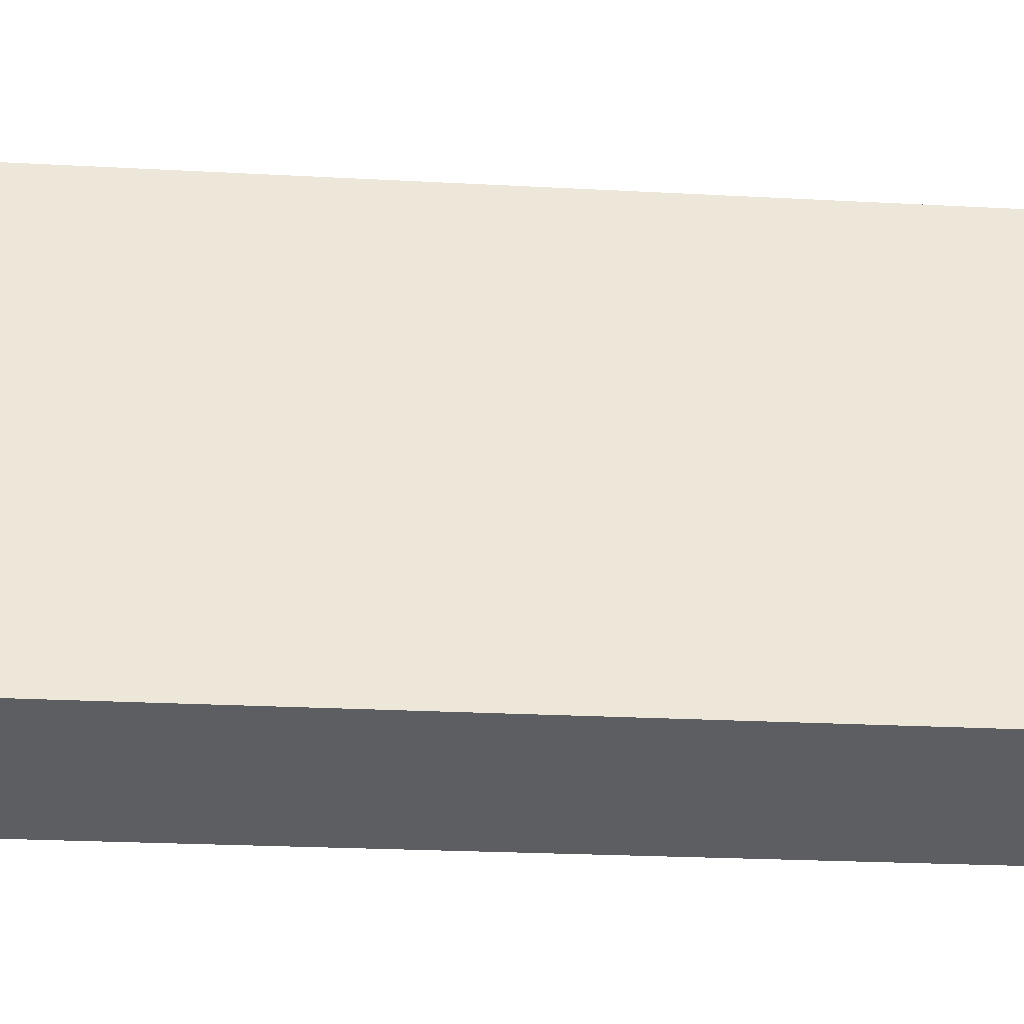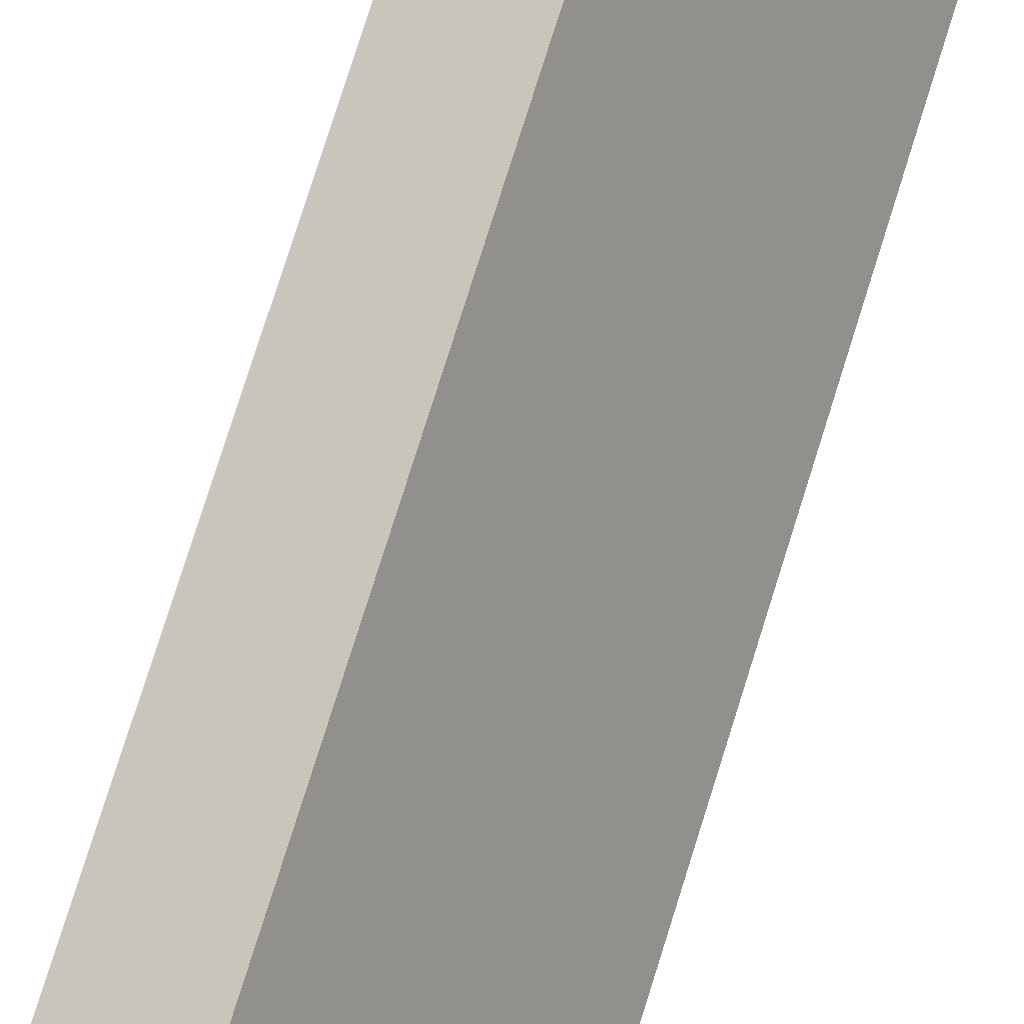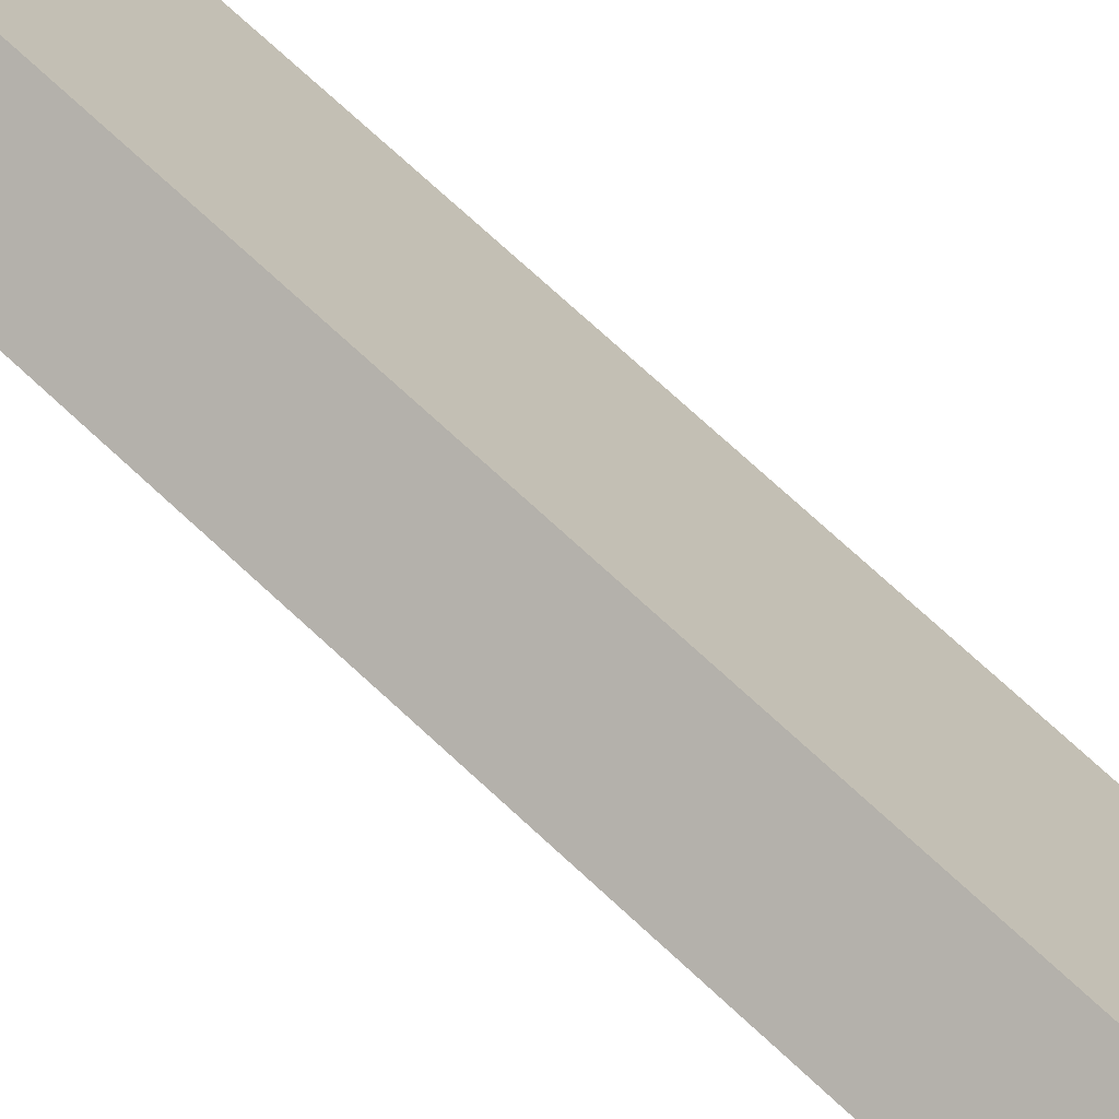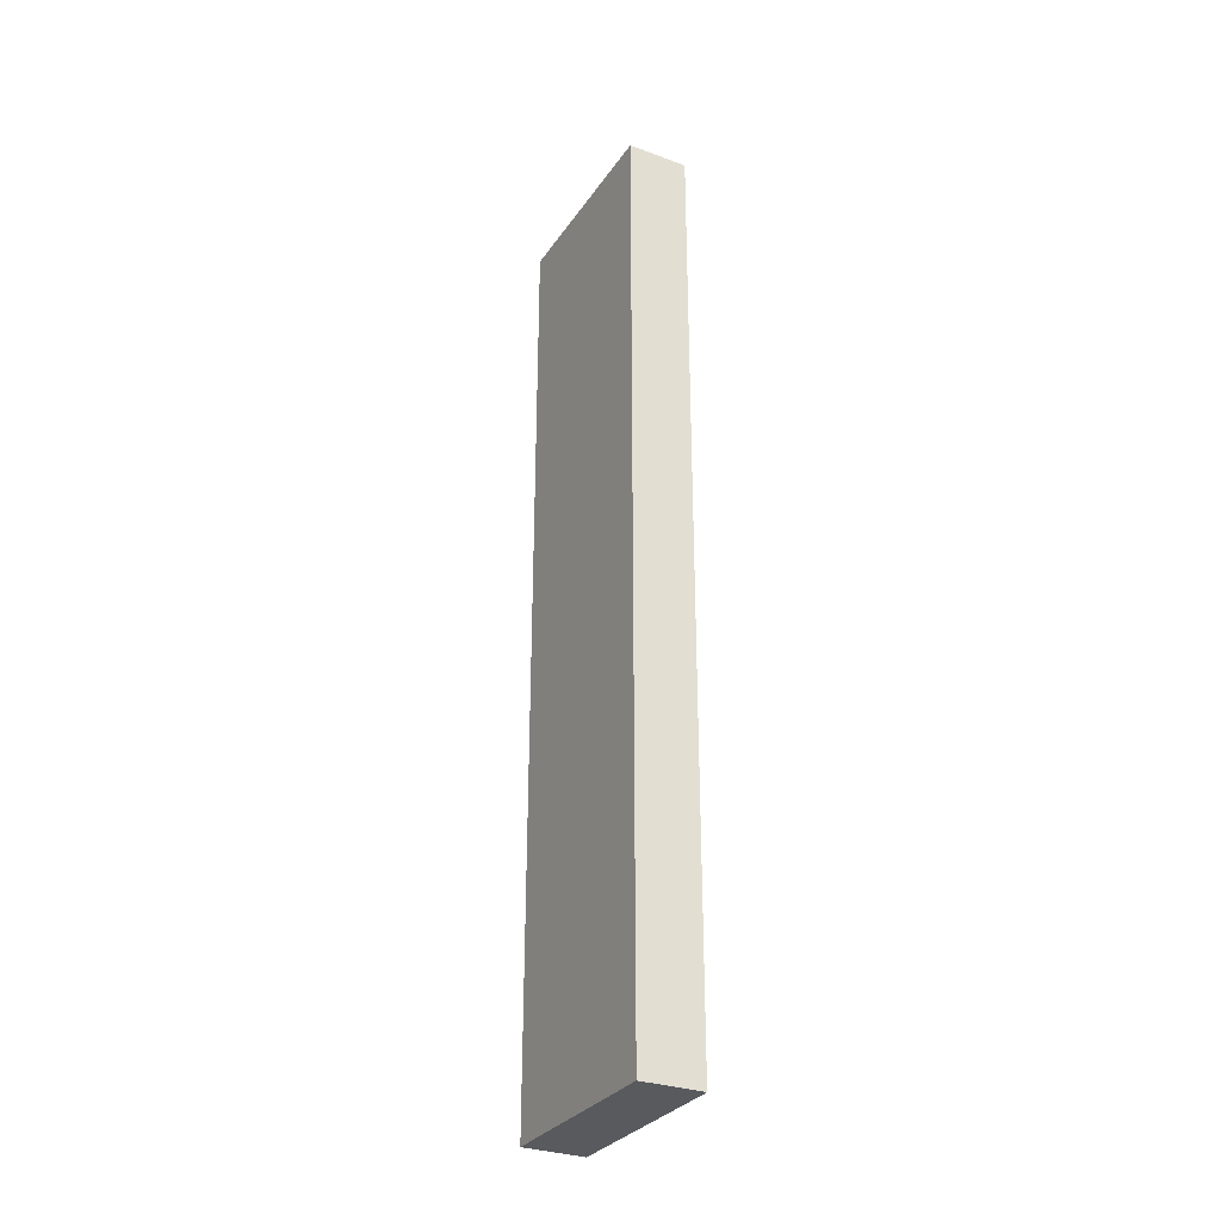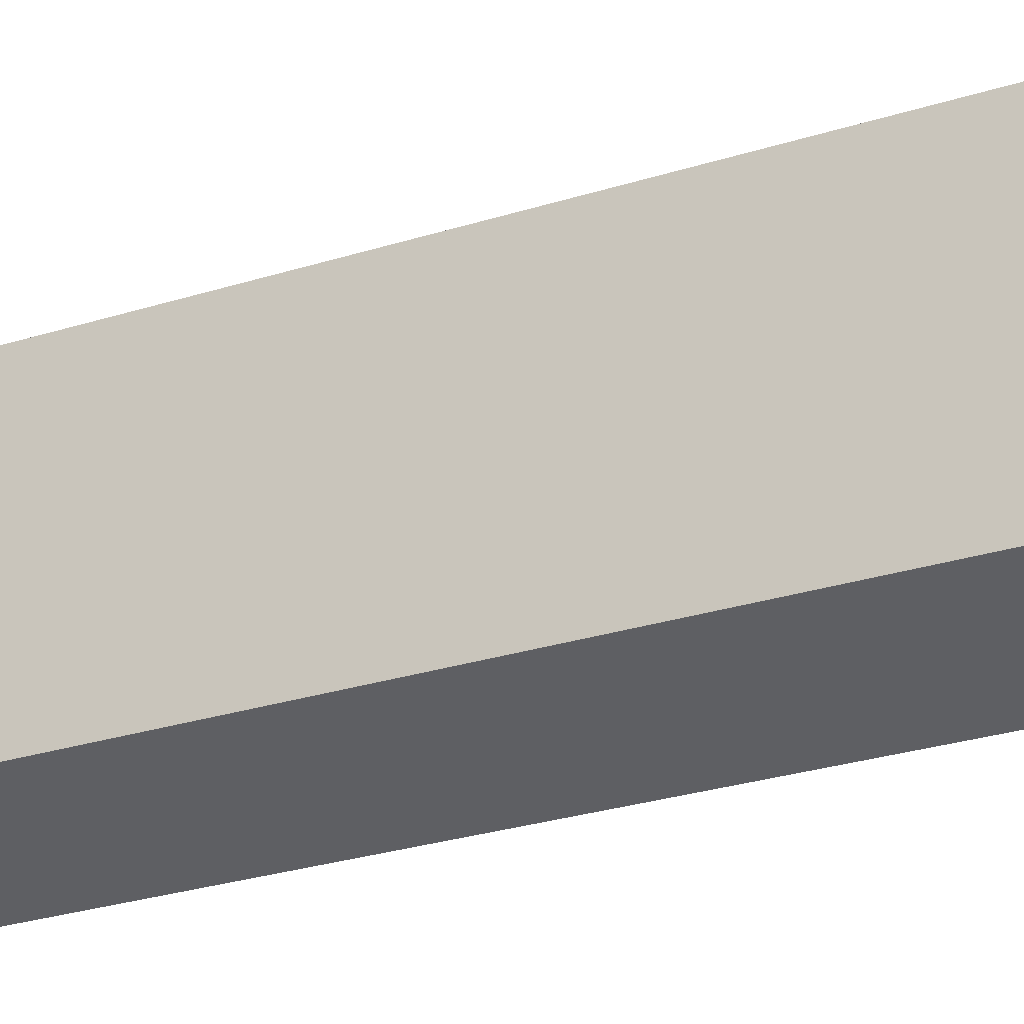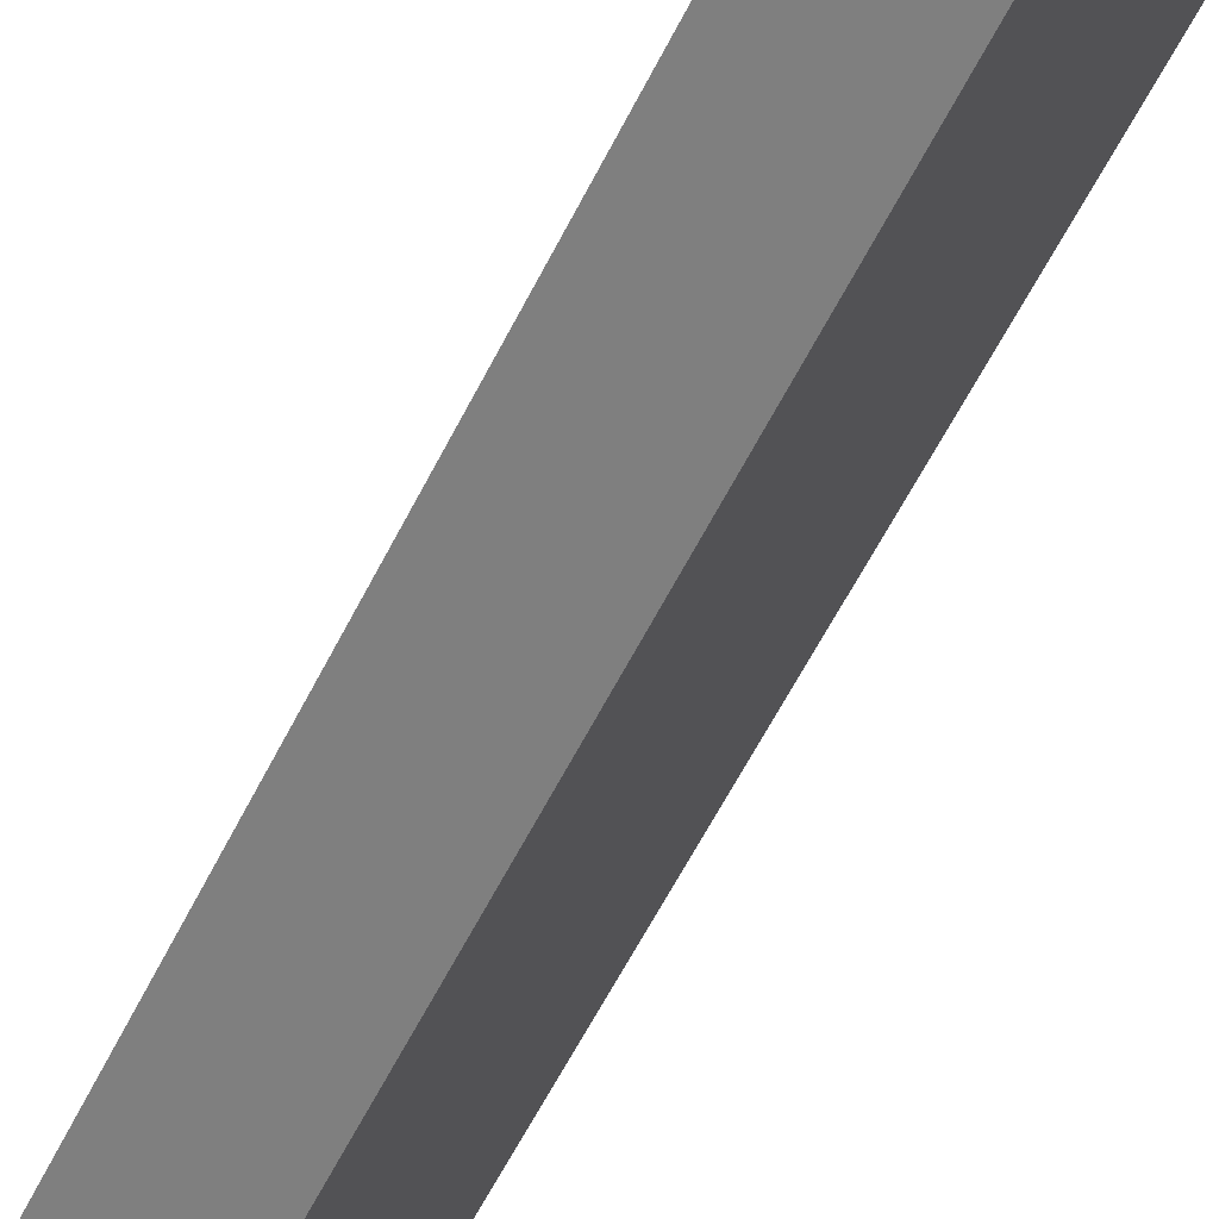
<metadata>
{"format":"obj","ext":"obj","renderer":"f3d","projection":"perspective","resolution":1024,"background":"white","views":[{"elev":-10.8,"azim":79.0,"up":"+Z"},{"elev":75.4,"azim":17.3,"up":"+Z"},{"elev":69.4,"azim":-46.6,"up":"+Z"},{"elev":-30.6,"azim":122.2,"up":"+Y"},{"elev":-18.0,"azim":126.2,"up":"+Z"},{"elev":-51.8,"azim":155.6,"up":"+Z"}]}
</metadata>
<code>
v  1.876 11.6 -1.755
v  0 11.6 7.105e-16
v  0.668 11.6 0.372
v  1.22 11.6 -2.134
v  0.668 -2.278e-17 0.372
v  1.876 1.075e-16 -1.755
v  1.22 1.307e-16 -2.134
v  0 0 0
g defaultobject
f 1 2 3
f 2 1 4
f 5 1 3
f 1 5 6
f 6 4 1
f 4 6 7
f 7 2 4
f 2 7 8
f 8 3 2
f 3 8 5
f 5 7 6
f 7 5 8

</code>
